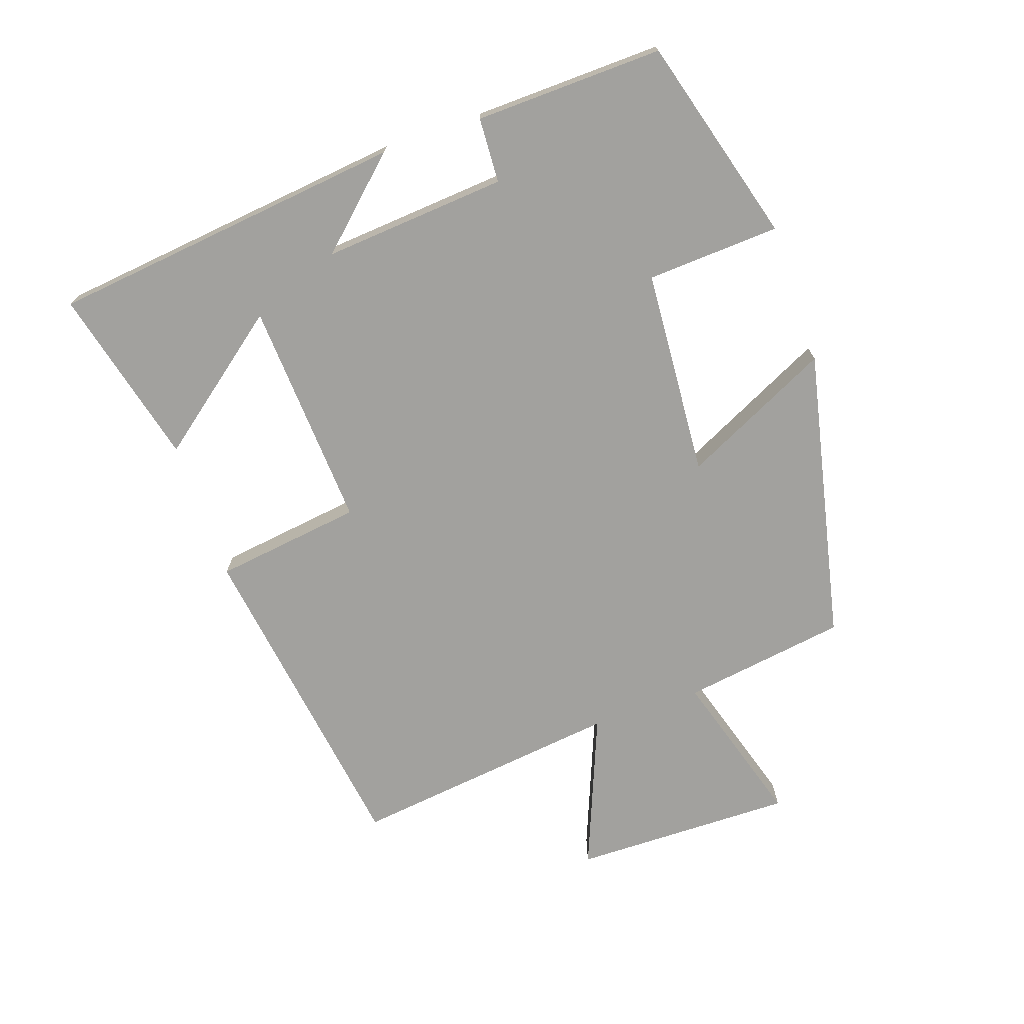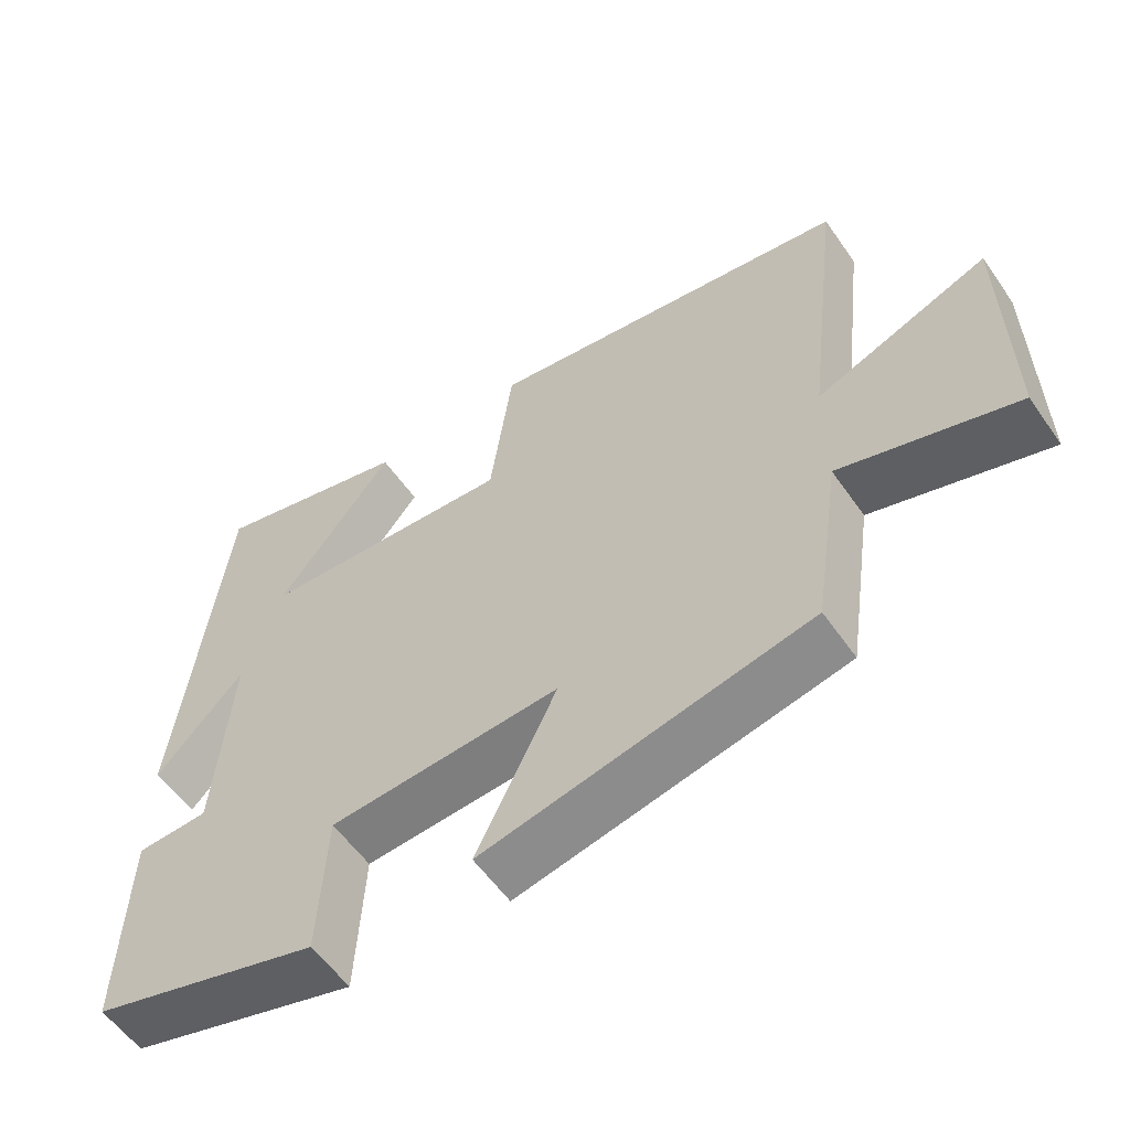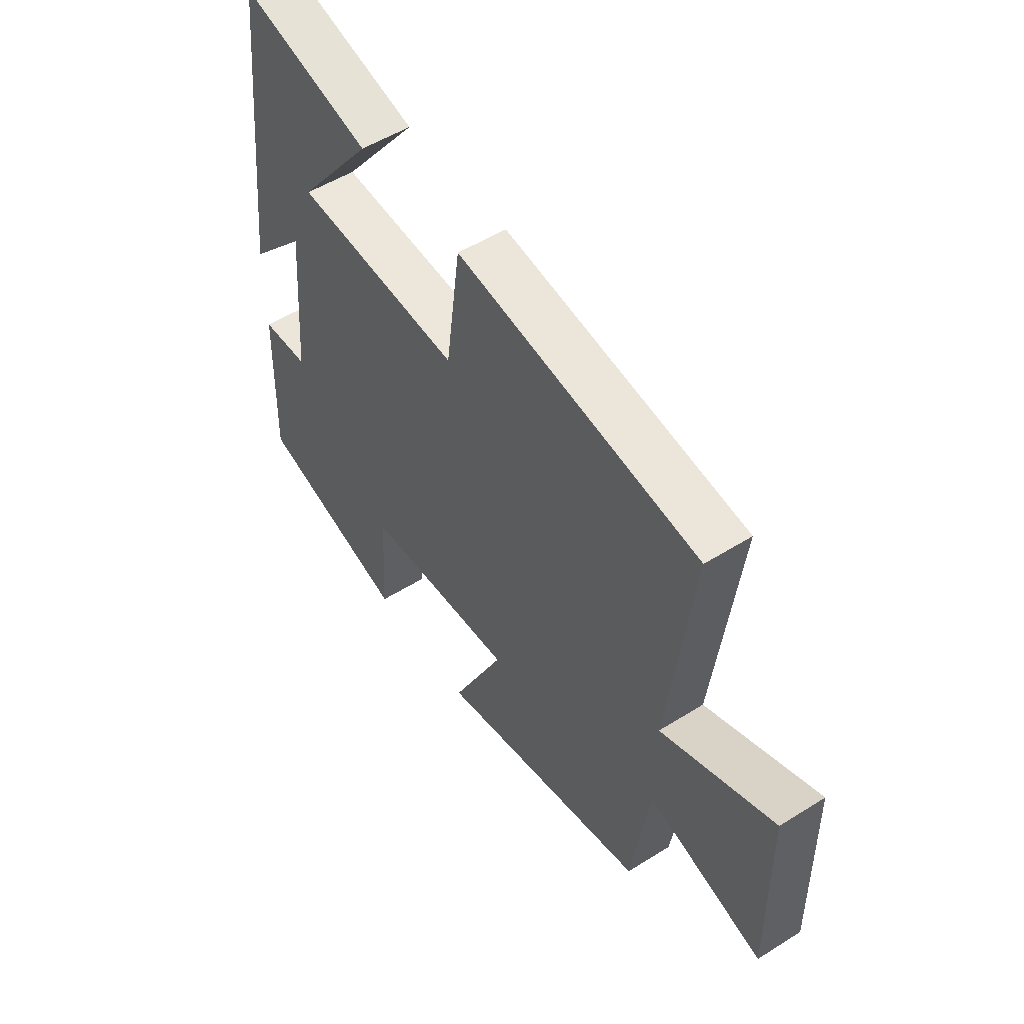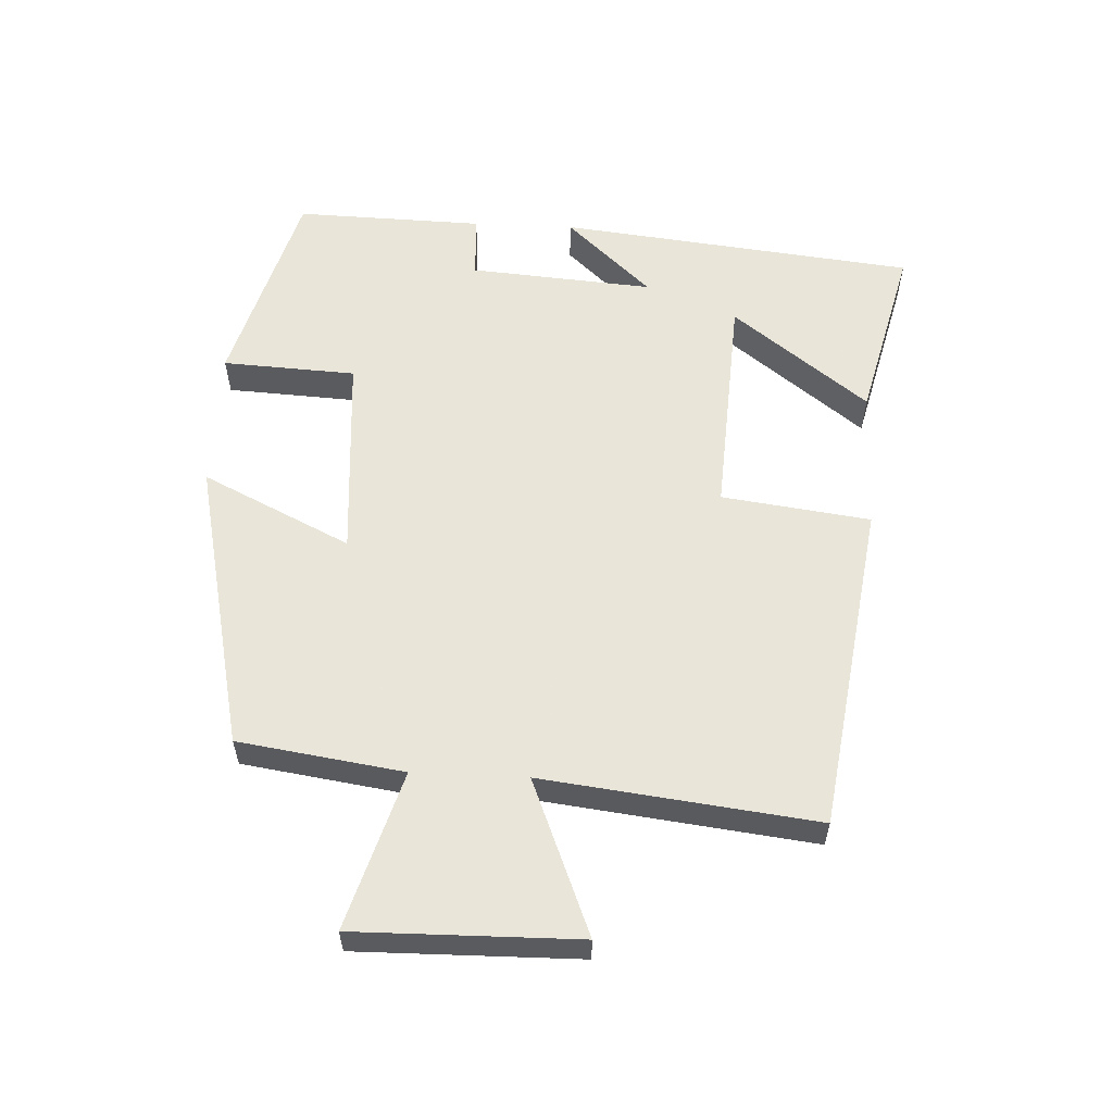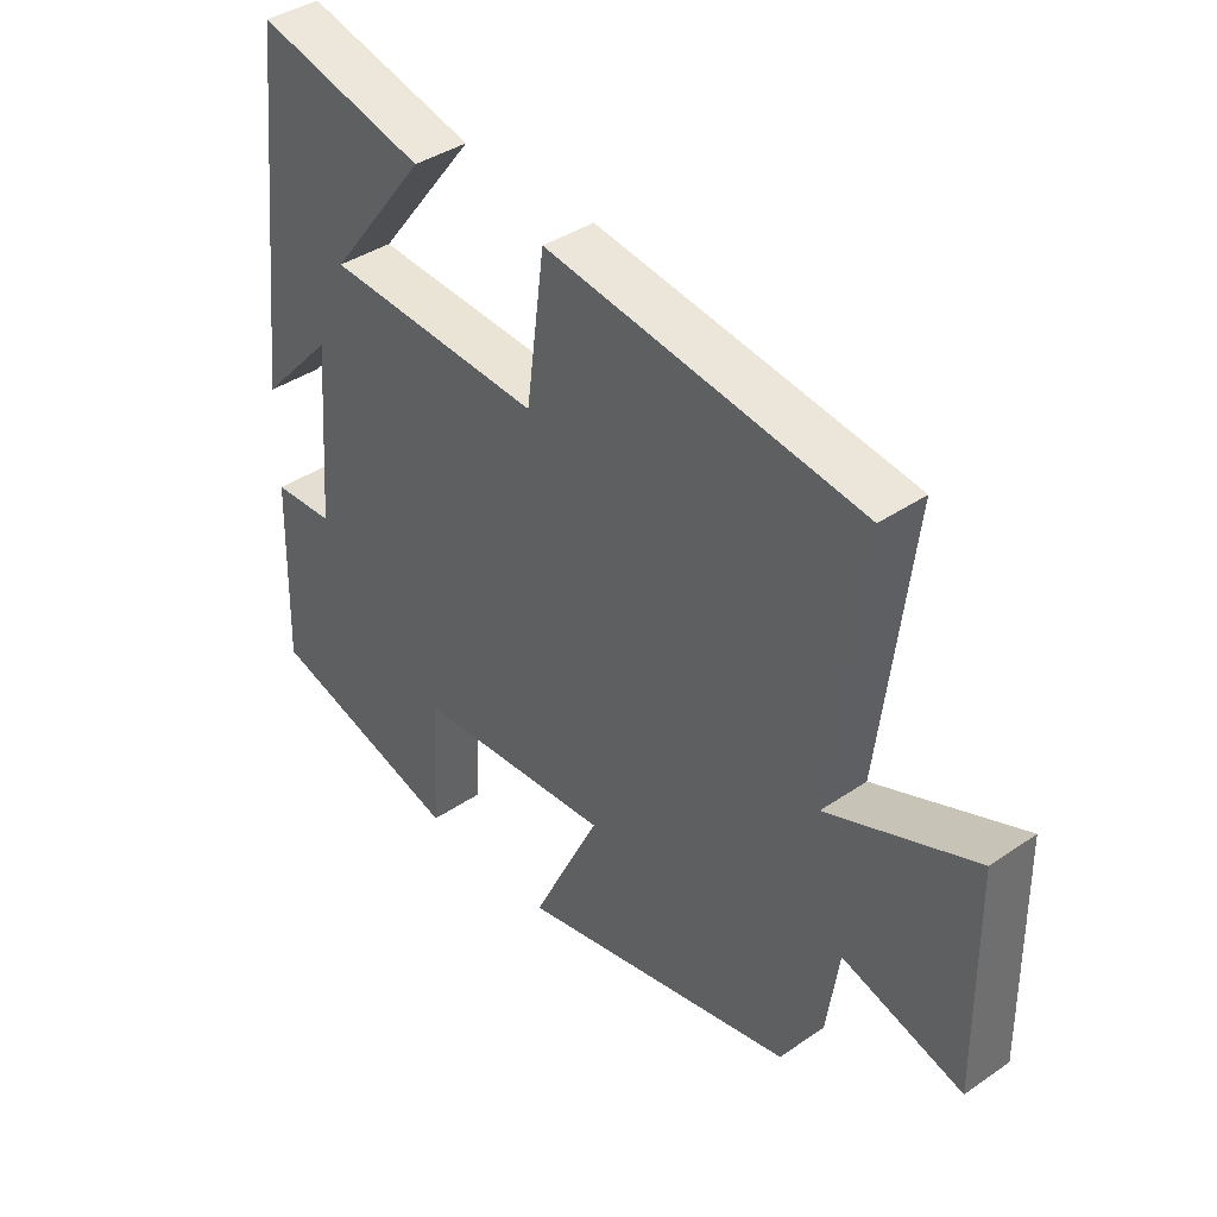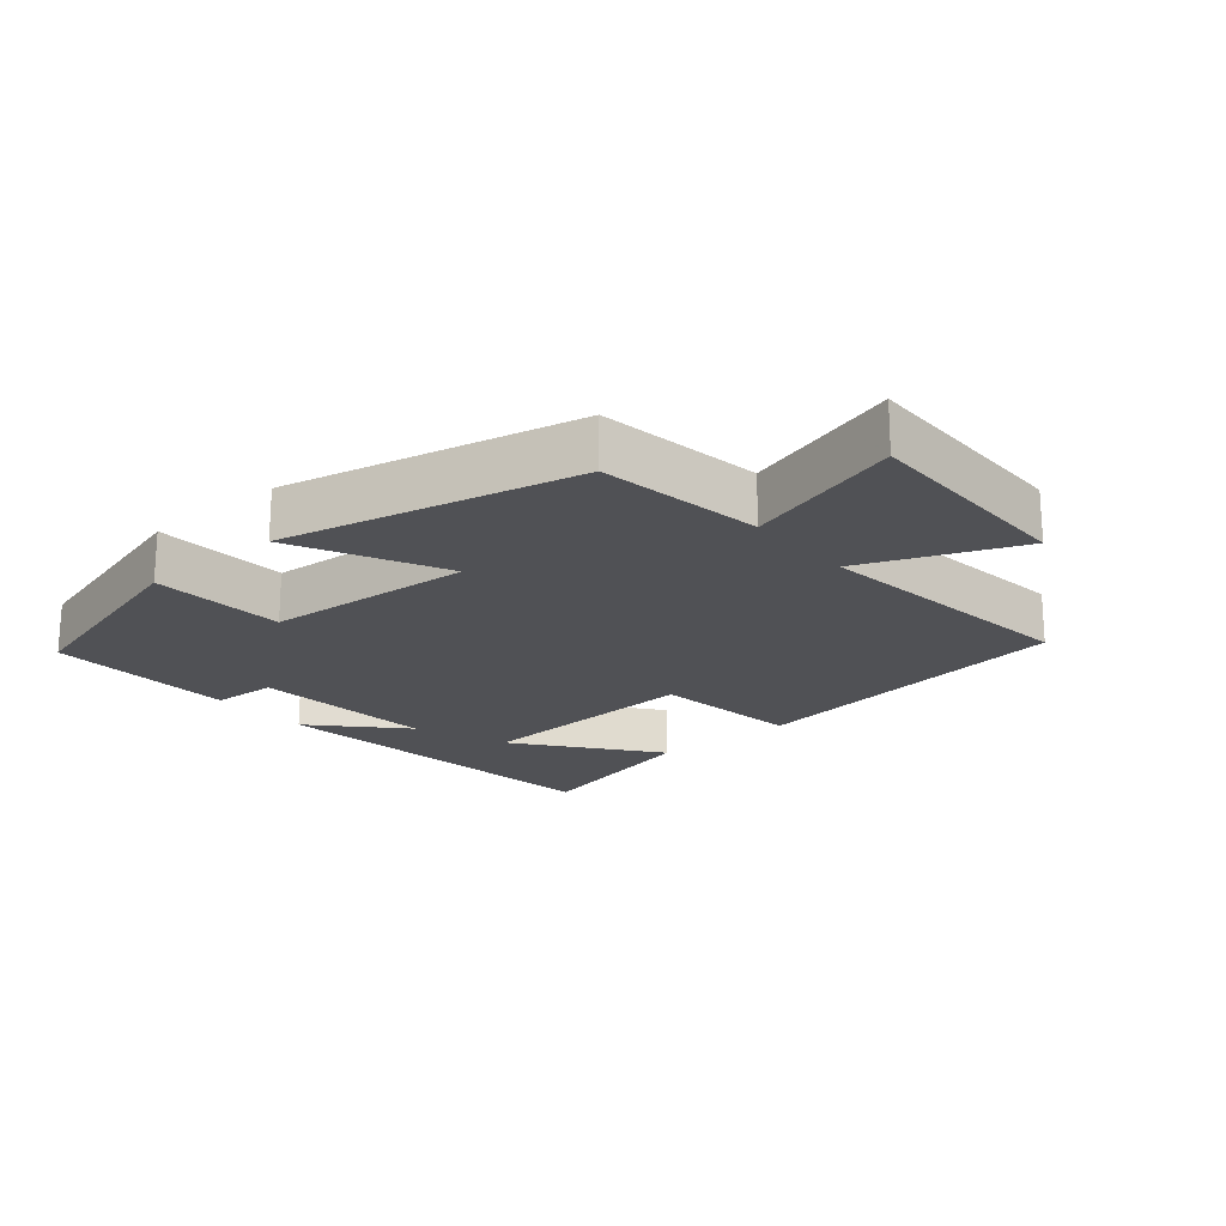
<metadata>
{"format":"obj","ext":"obj","renderer":"f3d","projection":"perspective","resolution":1024,"background":"white","views":[{"elev":-72.1,"azim":109.0,"up":"+Y"},{"elev":-56.9,"azim":-145.5,"up":"+Z"},{"elev":52.2,"azim":-124.1,"up":"+Z"},{"elev":57.7,"azim":-87.3,"up":"+Y"},{"elev":39.3,"azim":-130.4,"up":"+Z"},{"elev":-20.2,"azim":-139.8,"up":"+Y"}]}
</metadata>
<code>
v -0.55 0.07 0.428
v -0.05 0.07 0.5
v -0.02 0.07 0.276
v 0.326 0.07 0.296
v 0.168 0.07 0.5
v 0.439 0.07 0.567
v 0.5 0.07 0.027
v 0.38 0.07 0.156
v 0.402 0.07 -0.122
v 0.5 0.07 -0.127
v 0.508 0.07 -0.412
v 0.196 0.07 -0.5
v 0.185 0.07 -0.298
v -0.129 0.07 -0.276
v -0.02 0.07 -0.5
v -0.463 0.07 -0.403
v -0.5 0.07 -0.154
v -0.738 0.07 -0.226
v -0.734 0.07 0.11
v -0.5 0.07 0.016
v -0.55 0 0.428
v -0.05 0 0.5
v -0.02 0 0.276
v 0.326 0 0.296
v 0.168 0 0.5
v 0.439 0 0.567
v 0.5 0 0.027
v 0.38 0 0.156
v 0.402 0 -0.122
v 0.5 0 -0.127
v 0.508 0 -0.412
v 0.196 0 -0.5
v 0.185 0 -0.298
v -0.129 0 -0.276
v -0.02 0 -0.5
v -0.463 0 -0.403
v -0.5 0 -0.154
v -0.738 0 -0.226
v -0.734 0 0.11
v -0.5 0 0.016
f 17 18 19 20
f 15 16 17 20
f 14 15 20 1
f 13 14 1
f 10 11 12 13
f 9 10 13
f 8 9 13 1
f 6 7 8
f 4 5 6
f 4 6 8
f 3 4 8
f 1 2 3
f 1 3 8
f 40 39 38 37
f 40 37 36 35
f 21 40 35 34
f 21 34 33
f 33 32 31 30
f 33 30 29
f 21 33 29 28
f 28 27 26
f 26 25 24
f 28 26 24
f 28 24 23
f 23 22 21
f 28 23 21
f 1 21 22 2
f 2 22 23 3
f 3 23 24 4
f 4 24 25 5
f 5 25 26 6
f 6 26 27 7
f 7 27 28 8
f 8 28 29 9
f 9 29 30 10
f 10 30 31 11
f 11 31 32 12
f 12 32 33 13
f 13 33 34 14
f 14 34 35 15
f 15 35 36 16
f 16 36 37 17
f 17 37 38 18
f 18 38 39 19
f 19 39 40 20
f 20 40 21 1

</code>
